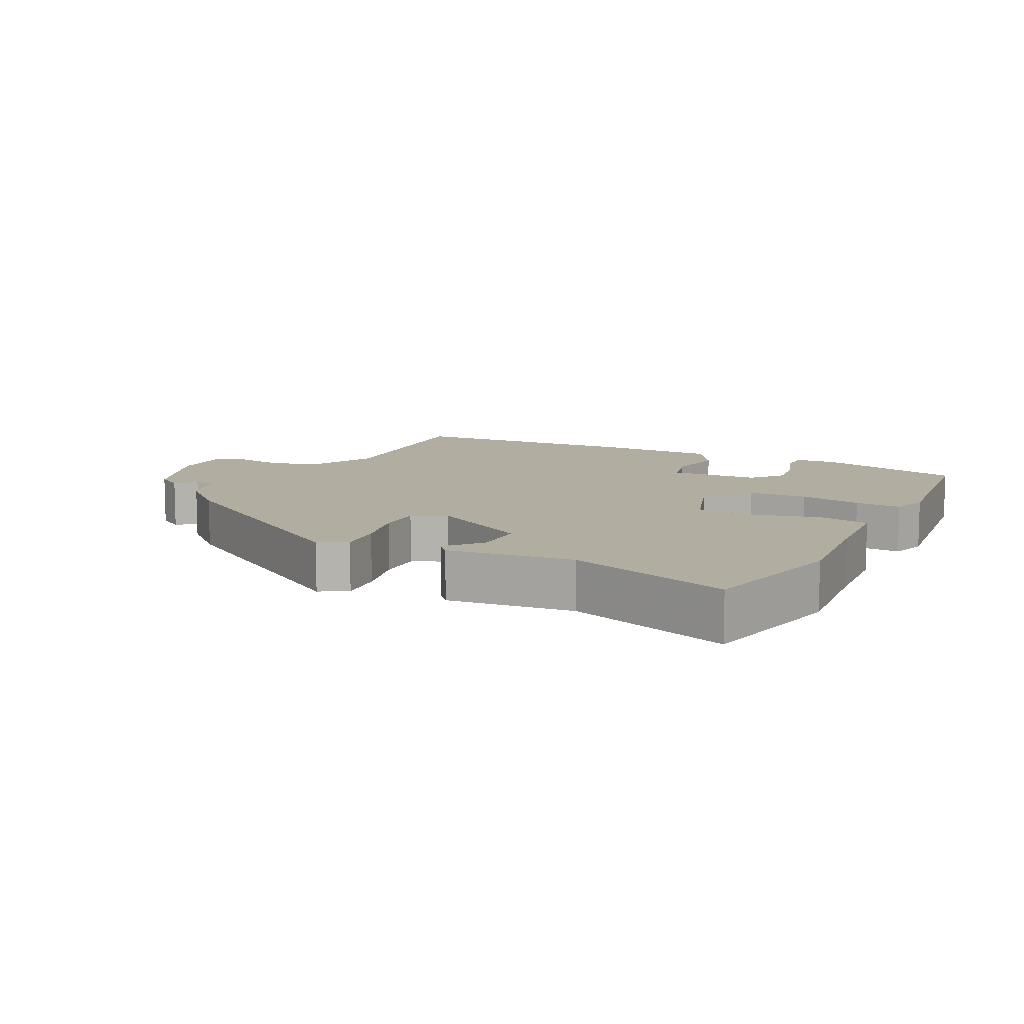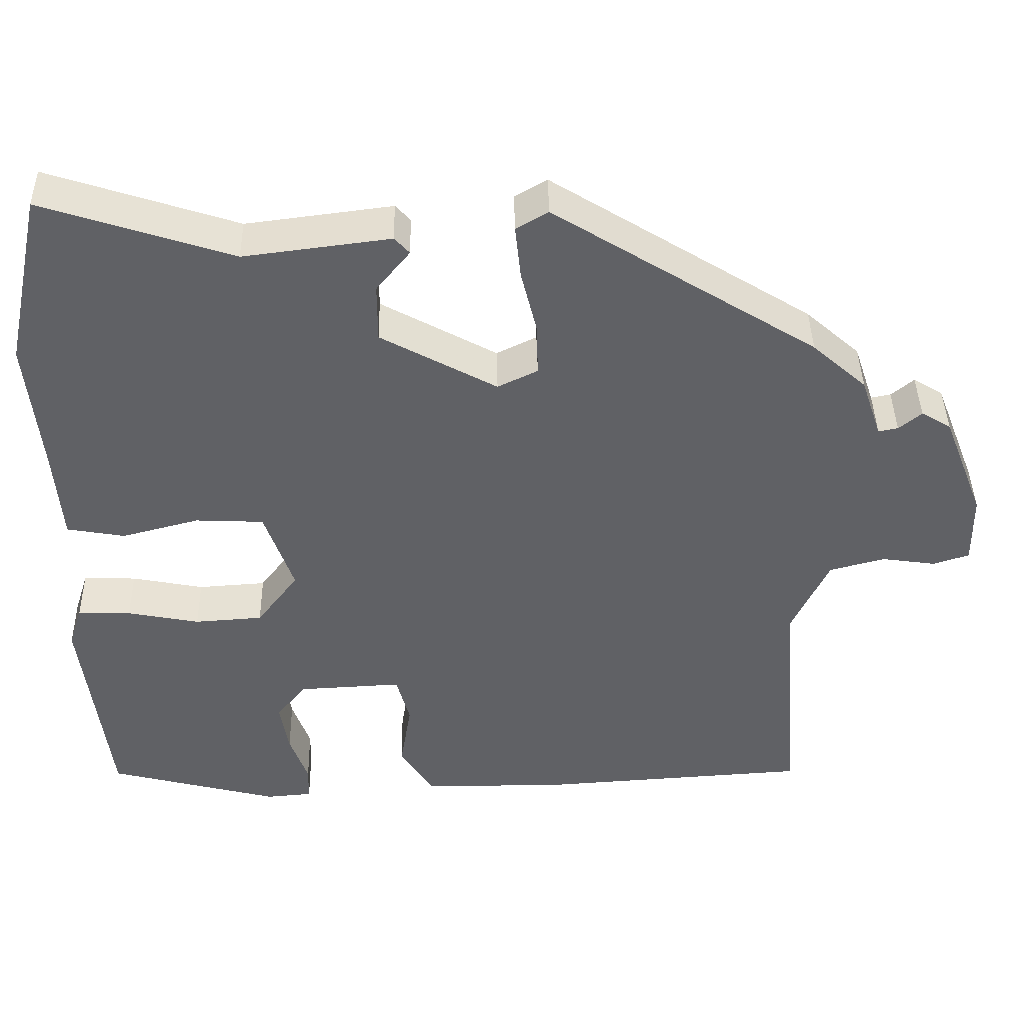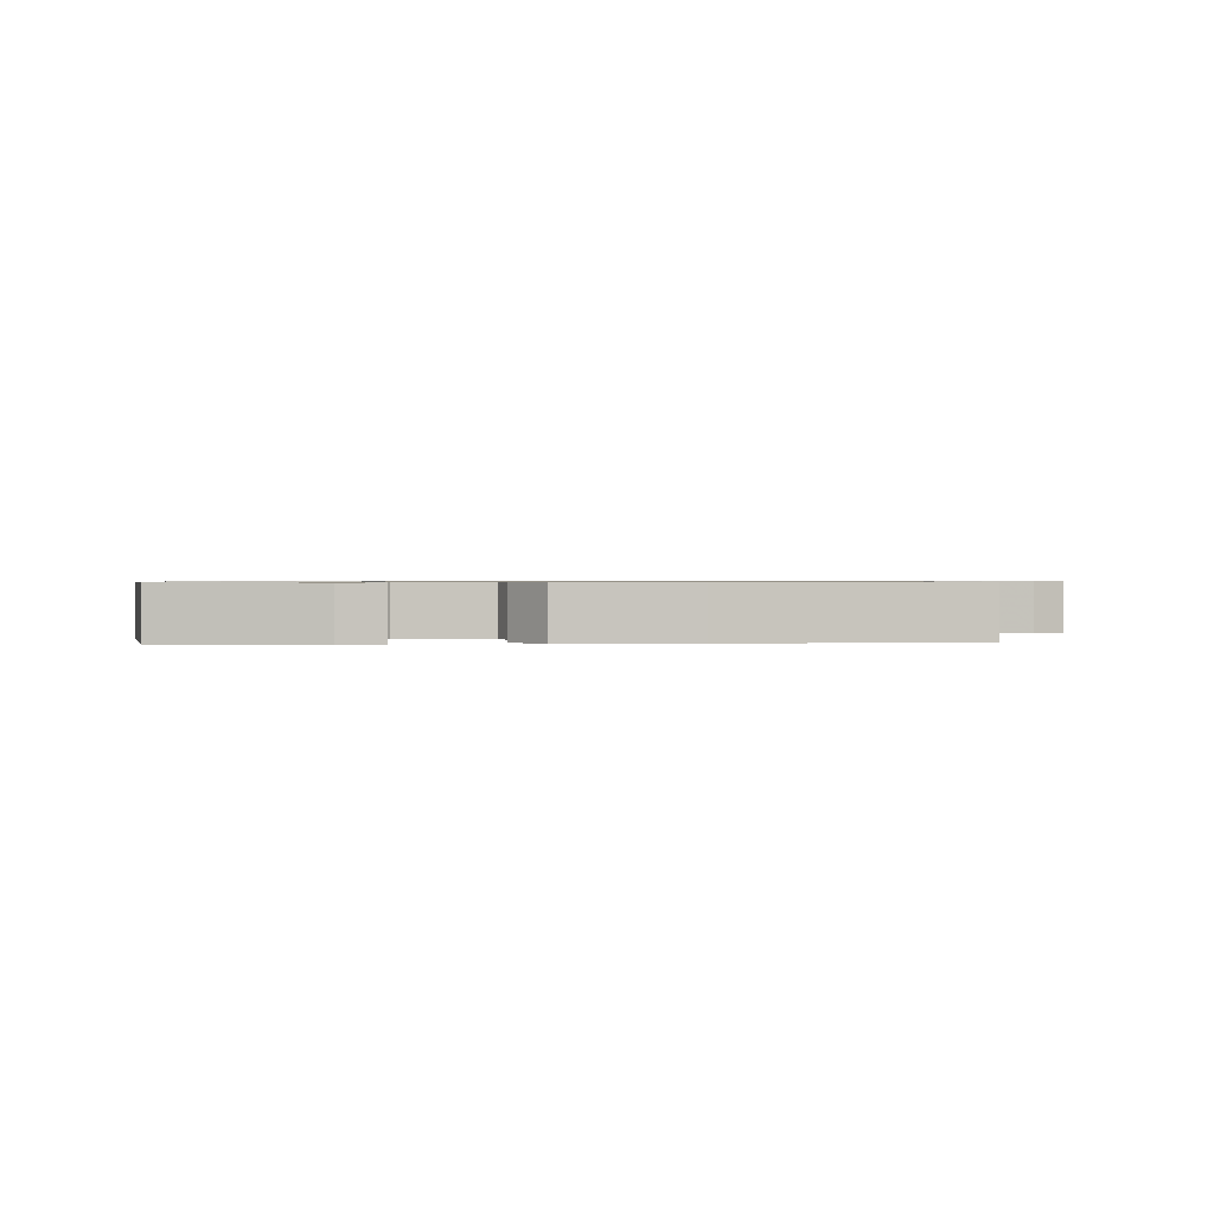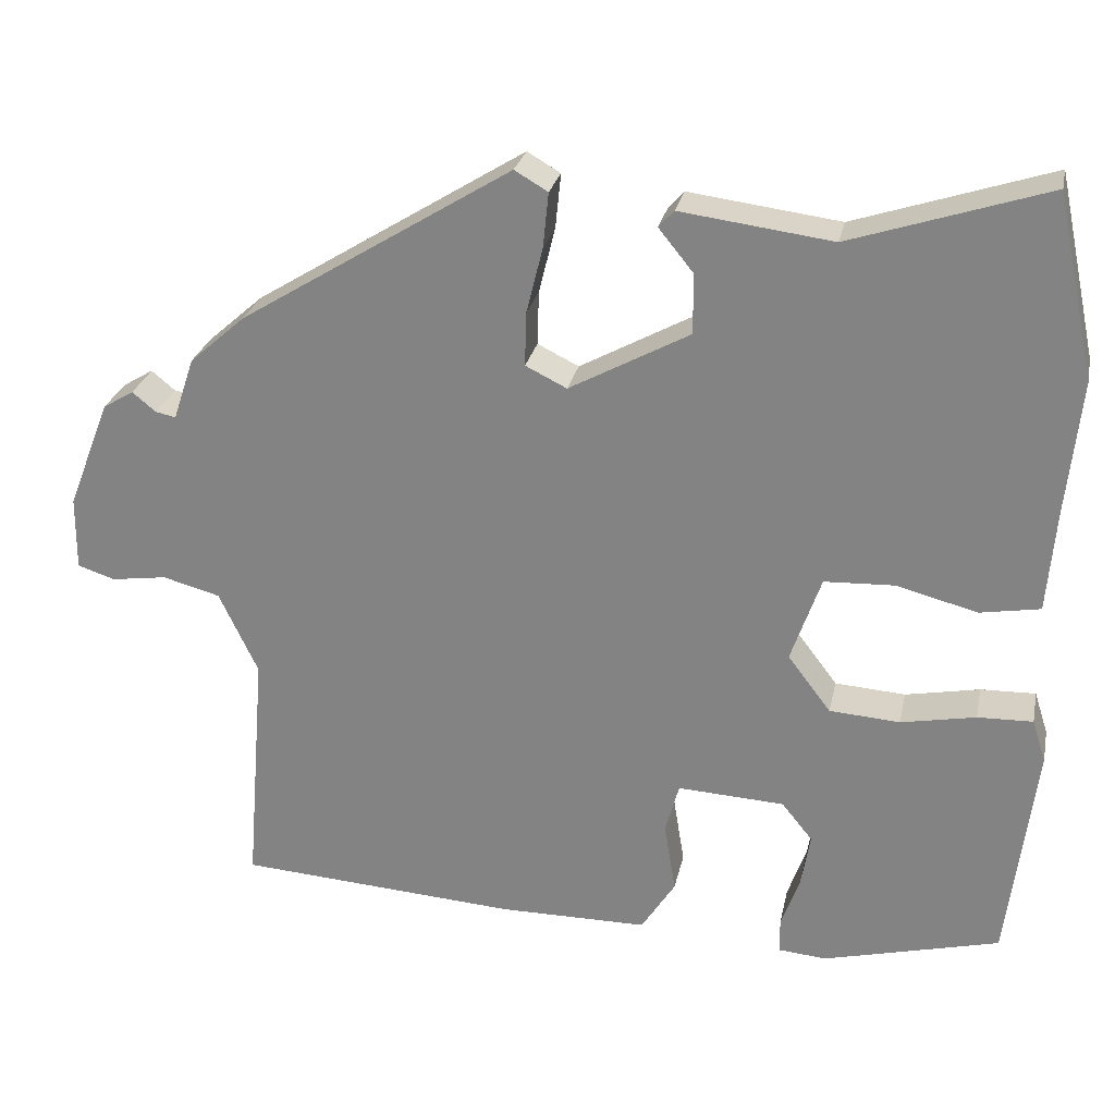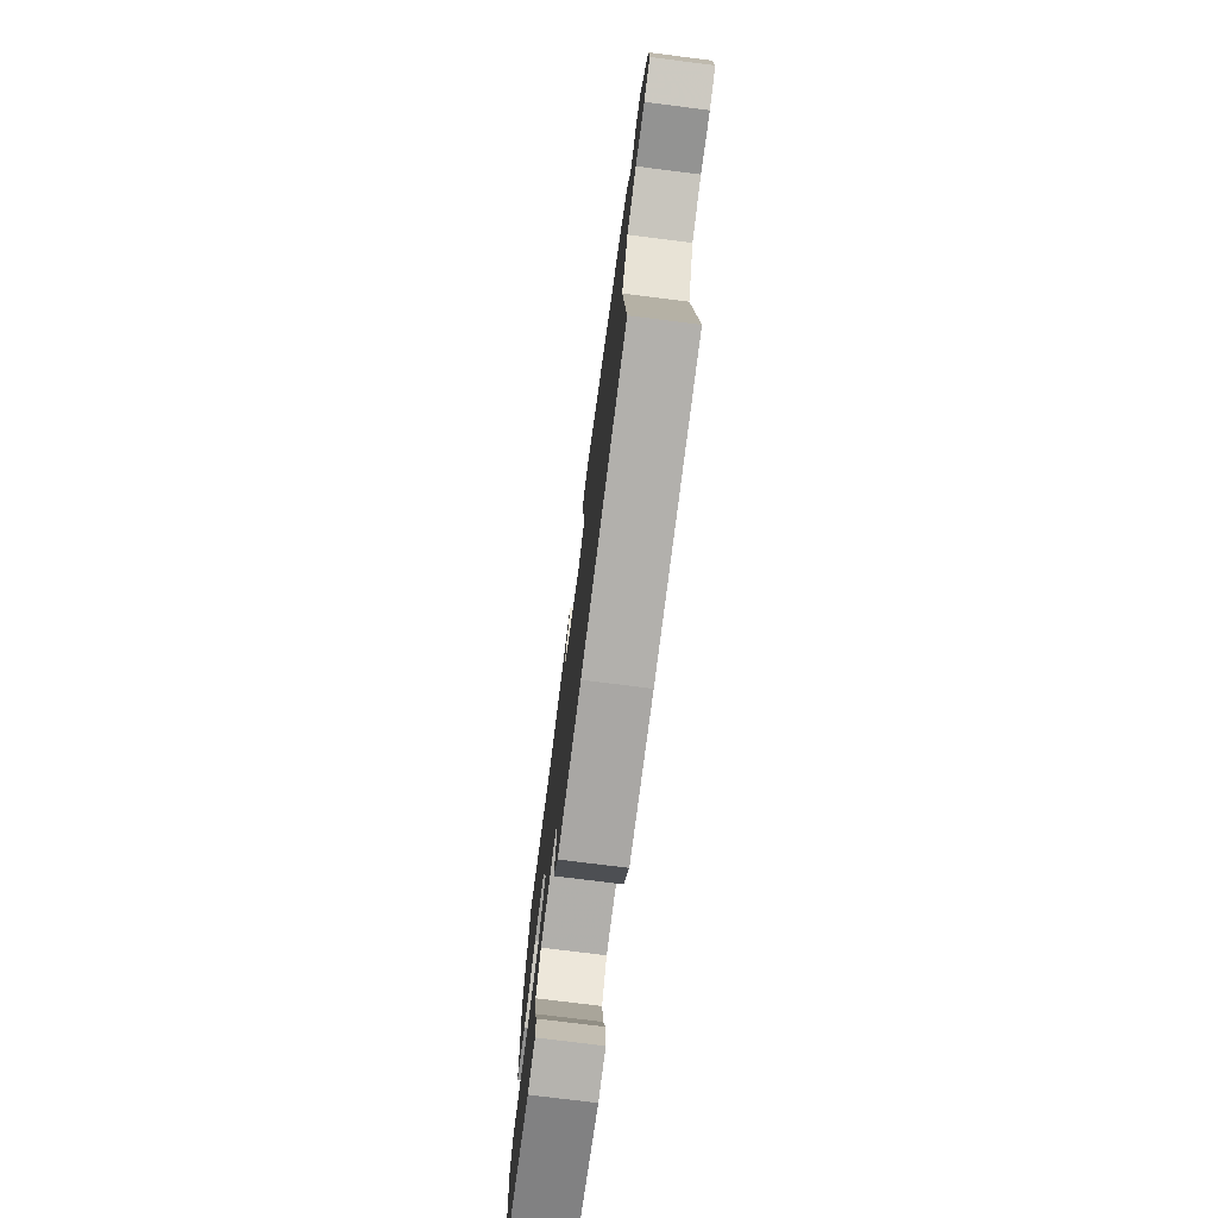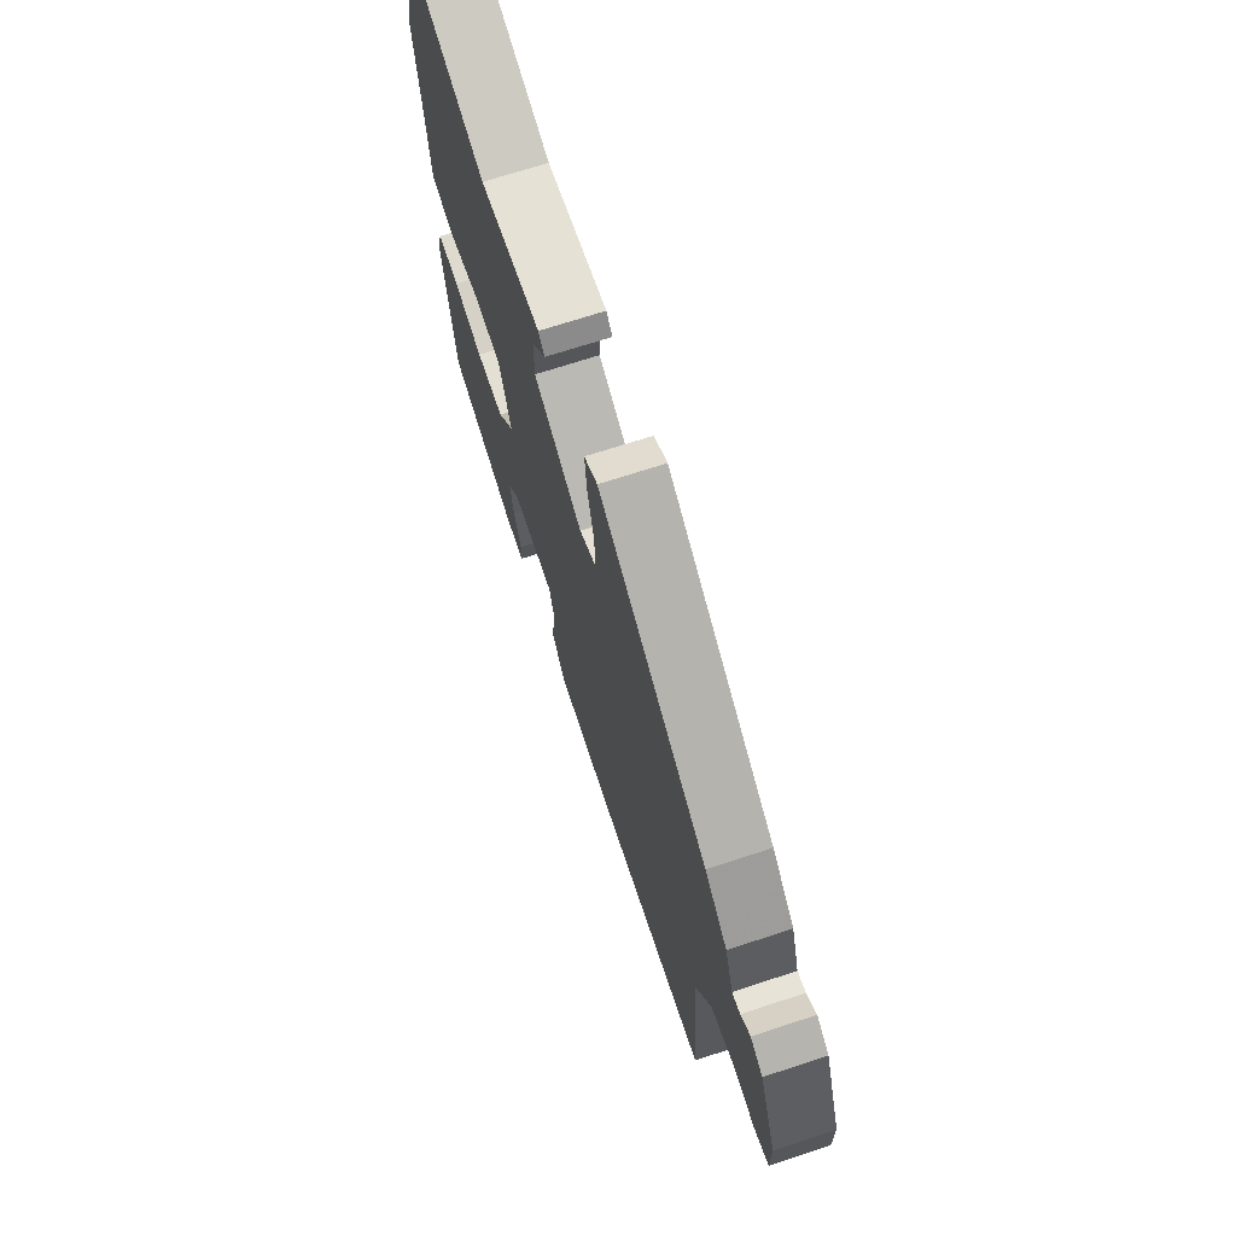
<metadata>
{"format":"obj","ext":"obj","renderer":"f3d","projection":"perspective","resolution":1024,"background":"white","views":[{"elev":10.3,"azim":27.5,"up":"+Y"},{"elev":41.4,"azim":178.9,"up":"+Z"},{"elev":0.8,"azim":174.1,"up":"+Y"},{"elev":26.7,"azim":11.8,"up":"+Z"},{"elev":-75.0,"azim":-97.2,"up":"+Z"},{"elev":69.8,"azim":-108.2,"up":"+Z"}]}
</metadata>
<code>
v 0.49 0.07 0.546
v 0.538 0.07 0.322
v 0.521 0.07 0.154
v 0.511 0.07 0.029
v 0.437 0.07 0.016
v 0.338 0.07 0.042
v 0.251 0.07 0.038
v 0.214 0.07 -0.069
v 0.267 0.07 -0.139
v 0.354 0.07 -0.145
v 0.446 0.07 -0.127
v 0.514 0.07 -0.125
v 0.531 0.07 -0.178
v 0.497 0.07 -0.452
v 0.279 0.07 -0.508
v 0.22 0.07 -0.503
v 0.219 0.07 -0.459
v 0.242 0.07 -0.394
v 0.253 0.07 -0.328
v 0.215 0.07 -0.281
v 0.083 0.07 -0.274
v 0.066 0.07 -0.337
v 0.08 0.07 -0.424
v 0.038 0.07 -0.49
v -0.145 0.07 -0.491
v -0.493 0.07 -0.468
v -0.468 0.07 -0.165
v -0.516 0.07 -0.063
v -0.587 0.07 -0.044
v -0.656 0.07 -0.054
v -0.702 0.07 -0.039
v -0.701 0.07 0.052
v -0.648 0.07 0.187
v -0.61 0.07 0.21
v -0.581 0.07 0.186
v -0.556 0.07 0.181
v -0.53 0.07 0.258
v -0.461 0.07 0.319
v -0.126 0.07 0.527
v -0.085 0.07 0.503
v -0.092 0.07 0.435
v -0.112 0.07 0.354
v -0.114 0.07 0.287
v -0.063 0.07 0.262
v 0.085 0.07 0.343
v 0.085 0.07 0.417
v 0.042 0.07 0.47
v 0.061 0.07 0.491
v 0.248 0.07 0.467
v 0.49 0 0.546
v 0.538 0 0.322
v 0.521 0 0.154
v 0.511 0 0.029
v 0.437 0 0.016
v 0.338 0 0.042
v 0.251 0 0.038
v 0.214 0 -0.069
v 0.267 0 -0.139
v 0.354 0 -0.145
v 0.446 0 -0.127
v 0.514 0 -0.125
v 0.531 0 -0.178
v 0.497 0 -0.452
v 0.279 0 -0.508
v 0.22 0 -0.503
v 0.219 0 -0.459
v 0.242 0 -0.394
v 0.253 0 -0.328
v 0.215 0 -0.281
v 0.083 0 -0.274
v 0.066 0 -0.337
v 0.08 0 -0.424
v 0.038 0 -0.49
v -0.145 0 -0.491
v -0.493 0 -0.468
v -0.468 0 -0.165
v -0.516 0 -0.063
v -0.587 0 -0.044
v -0.656 0 -0.054
v -0.702 0 -0.039
v -0.701 0 0.052
v -0.648 0 0.187
v -0.61 0 0.21
v -0.581 0 0.186
v -0.556 0 0.181
v -0.53 0 0.258
v -0.461 0 0.319
v -0.126 0 0.527
v -0.085 0 0.503
v -0.092 0 0.435
v -0.112 0 0.354
v -0.114 0 0.287
v -0.063 0 0.262
v 0.085 0 0.343
v 0.085 0 0.417
v 0.042 0 0.47
v 0.061 0 0.491
v 0.248 0 0.467
f 46 47 48 49
f 45 46 49
f 1 2 3
f 49 1 3
f 45 49 3
f 4 5 6
f 3 4 6
f 45 3 6
f 44 45 6
f 43 44 6 7
f 40 41 42
f 39 40 42
f 38 39 42
f 37 38 42
f 36 37 42
f 36 42 43
f 33 34 35
f 32 33 35
f 31 32 35
f 30 31 35
f 29 30 35
f 28 29 35 36
f 43 7 8
f 36 43 8
f 28 36 8
f 27 28 8
f 25 26 27
f 24 25 27
f 23 24 27
f 22 23 27
f 16 17 18
f 15 16 18
f 14 15 18
f 13 14 18
f 12 13 18
f 11 12 18
f 10 11 18
f 10 18 19
f 9 10 19 20
f 9 20 21
f 8 9 21
f 27 8 21
f 21 22 27
f 98 97 96 95
f 98 95 94
f 52 51 50
f 52 50 98
f 52 98 94
f 55 54 53
f 55 53 52
f 55 52 94
f 55 94 93
f 56 55 93 92
f 91 90 89
f 91 89 88
f 91 88 87
f 91 87 86
f 91 86 85
f 92 91 85
f 84 83 82
f 84 82 81
f 84 81 80
f 84 80 79
f 84 79 78
f 85 84 78 77
f 57 56 92
f 57 92 85
f 57 85 77
f 57 77 76
f 76 75 74
f 76 74 73
f 76 73 72
f 76 72 71
f 67 66 65
f 67 65 64
f 67 64 63
f 67 63 62
f 67 62 61
f 67 61 60
f 67 60 59
f 68 67 59
f 69 68 59 58
f 70 69 58
f 70 58 57
f 70 57 76
f 76 71 70
f 1 50 51 2
f 2 51 52 3
f 3 52 53 4
f 4 53 54 5
f 5 54 55 6
f 6 55 56 7
f 7 56 57 8
f 8 57 58 9
f 9 58 59 10
f 10 59 60 11
f 11 60 61 12
f 12 61 62 13
f 13 62 63 14
f 14 63 64 15
f 15 64 65 16
f 16 65 66 17
f 17 66 67 18
f 18 67 68 19
f 19 68 69 20
f 20 69 70 21
f 21 70 71 22
f 22 71 72 23
f 23 72 73 24
f 24 73 74 25
f 25 74 75 26
f 26 75 76 27
f 27 76 77 28
f 28 77 78 29
f 29 78 79 30
f 30 79 80 31
f 31 80 81 32
f 32 81 82 33
f 33 82 83 34
f 34 83 84 35
f 35 84 85 36
f 36 85 86 37
f 37 86 87 38
f 38 87 88 39
f 39 88 89 40
f 40 89 90 41
f 41 90 91 42
f 42 91 92 43
f 43 92 93 44
f 44 93 94 45
f 45 94 95 46
f 46 95 96 47
f 47 96 97 48
f 48 97 98 49
f 49 98 50 1

</code>
